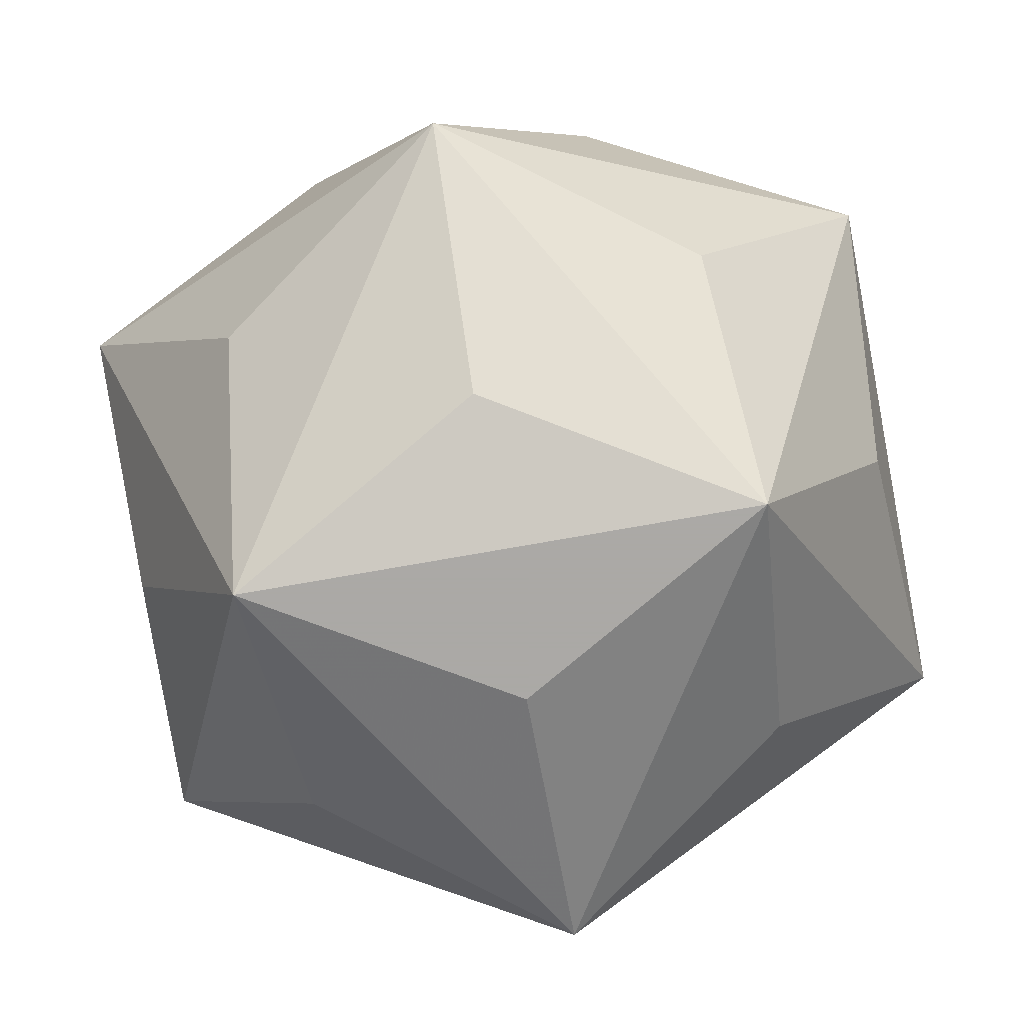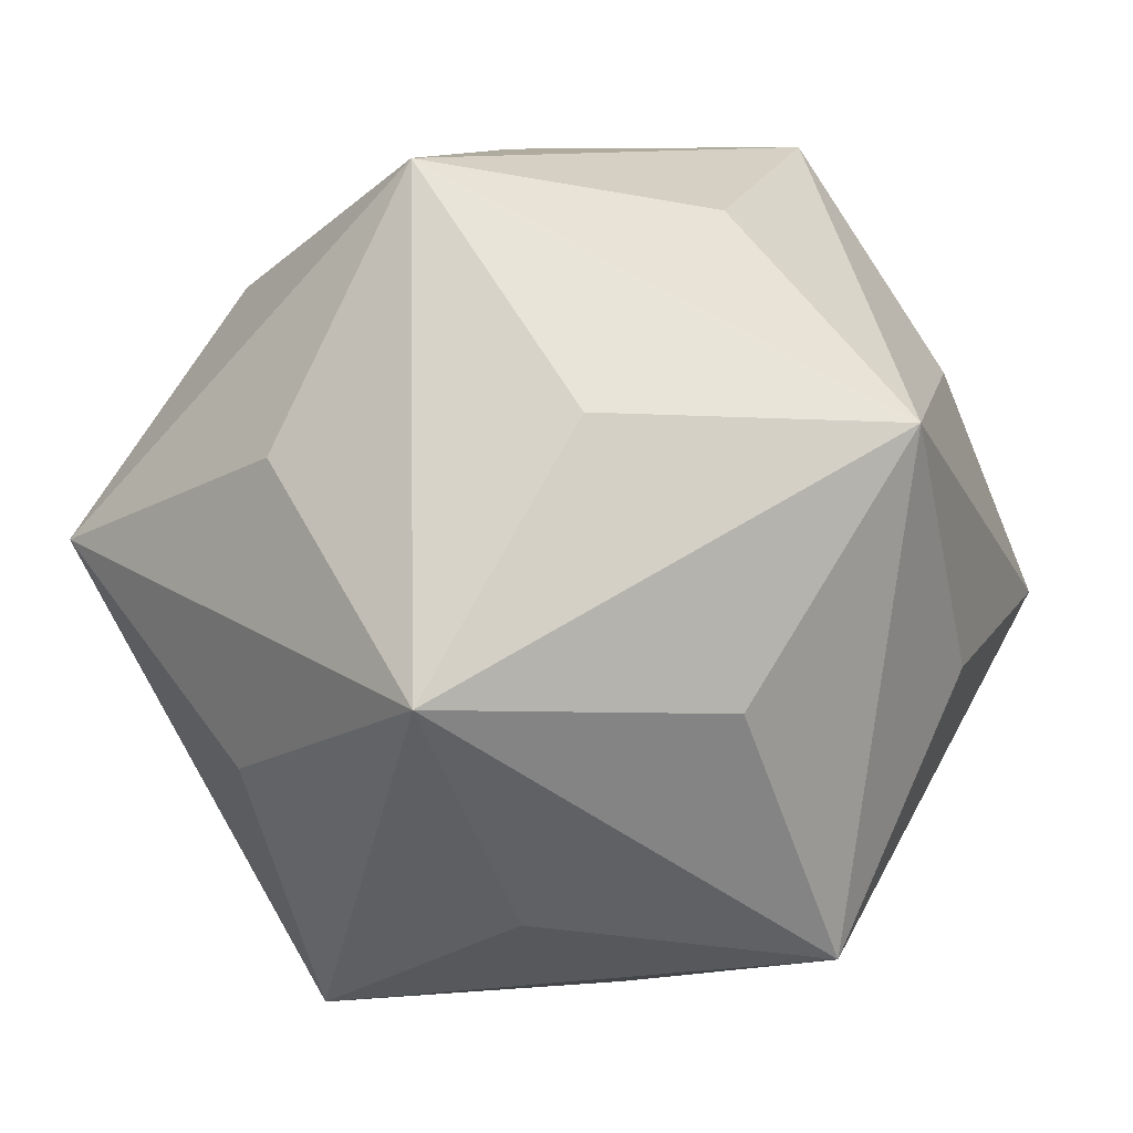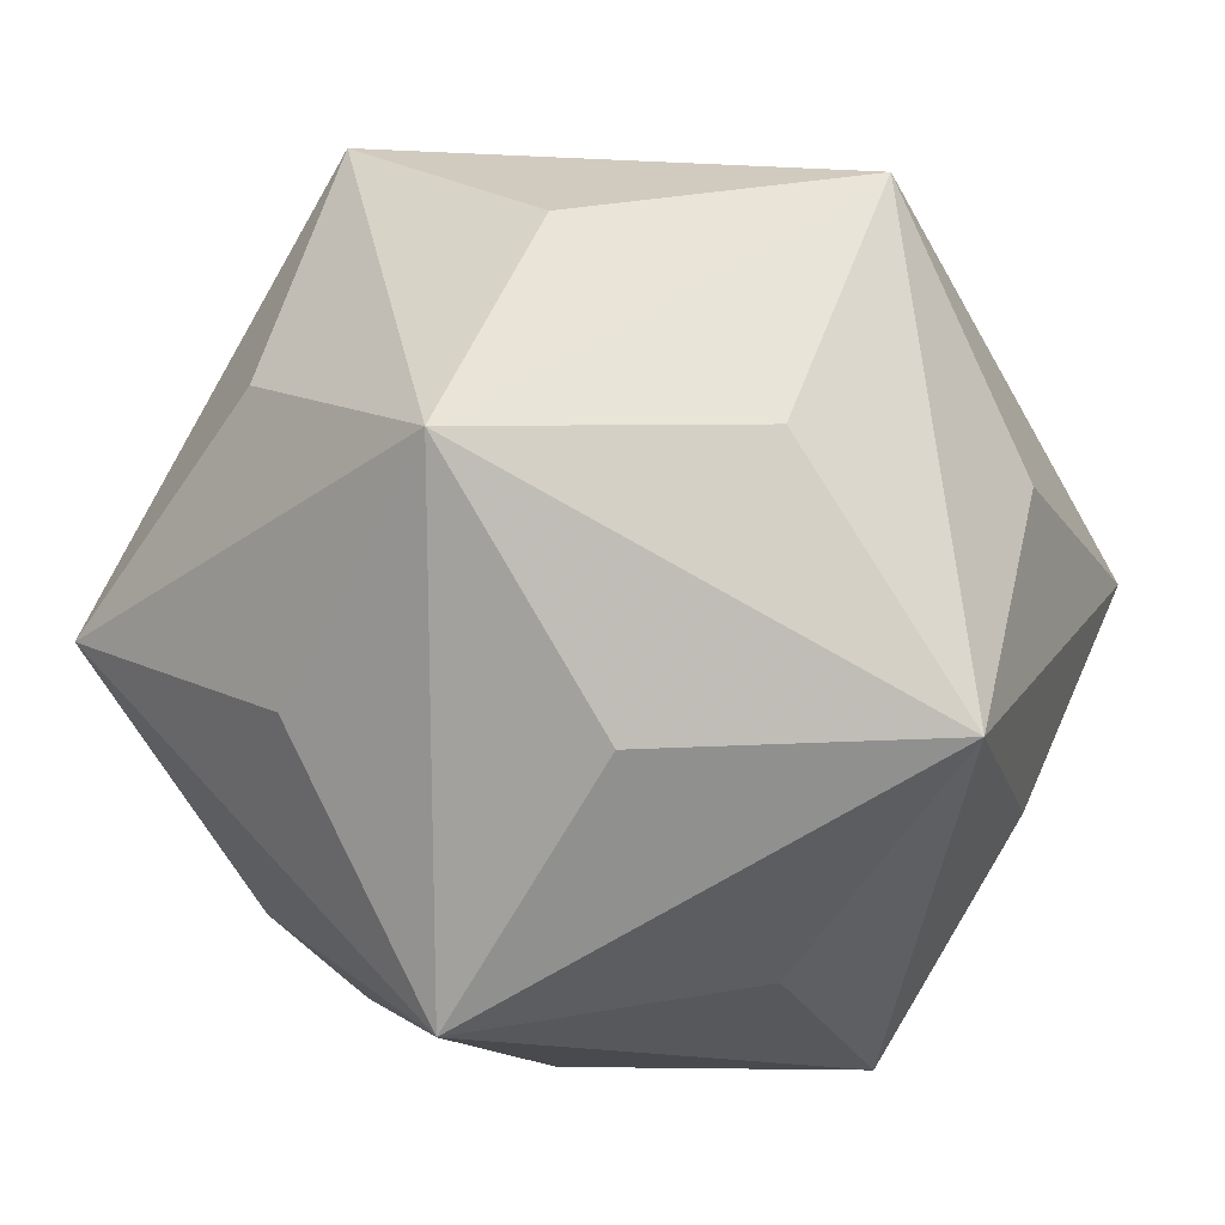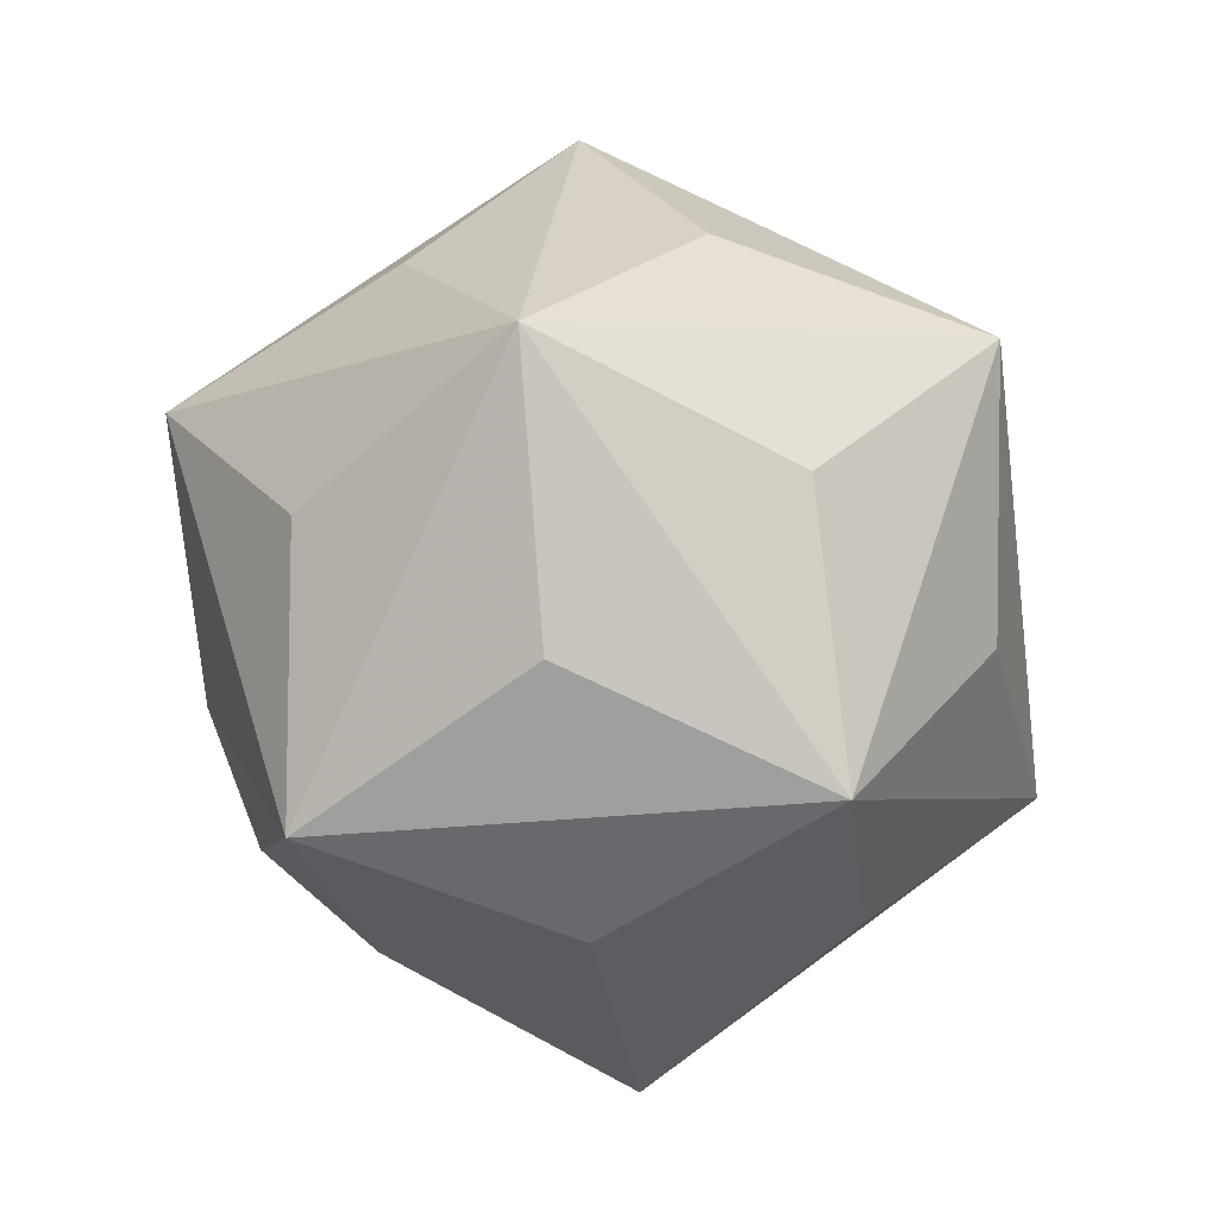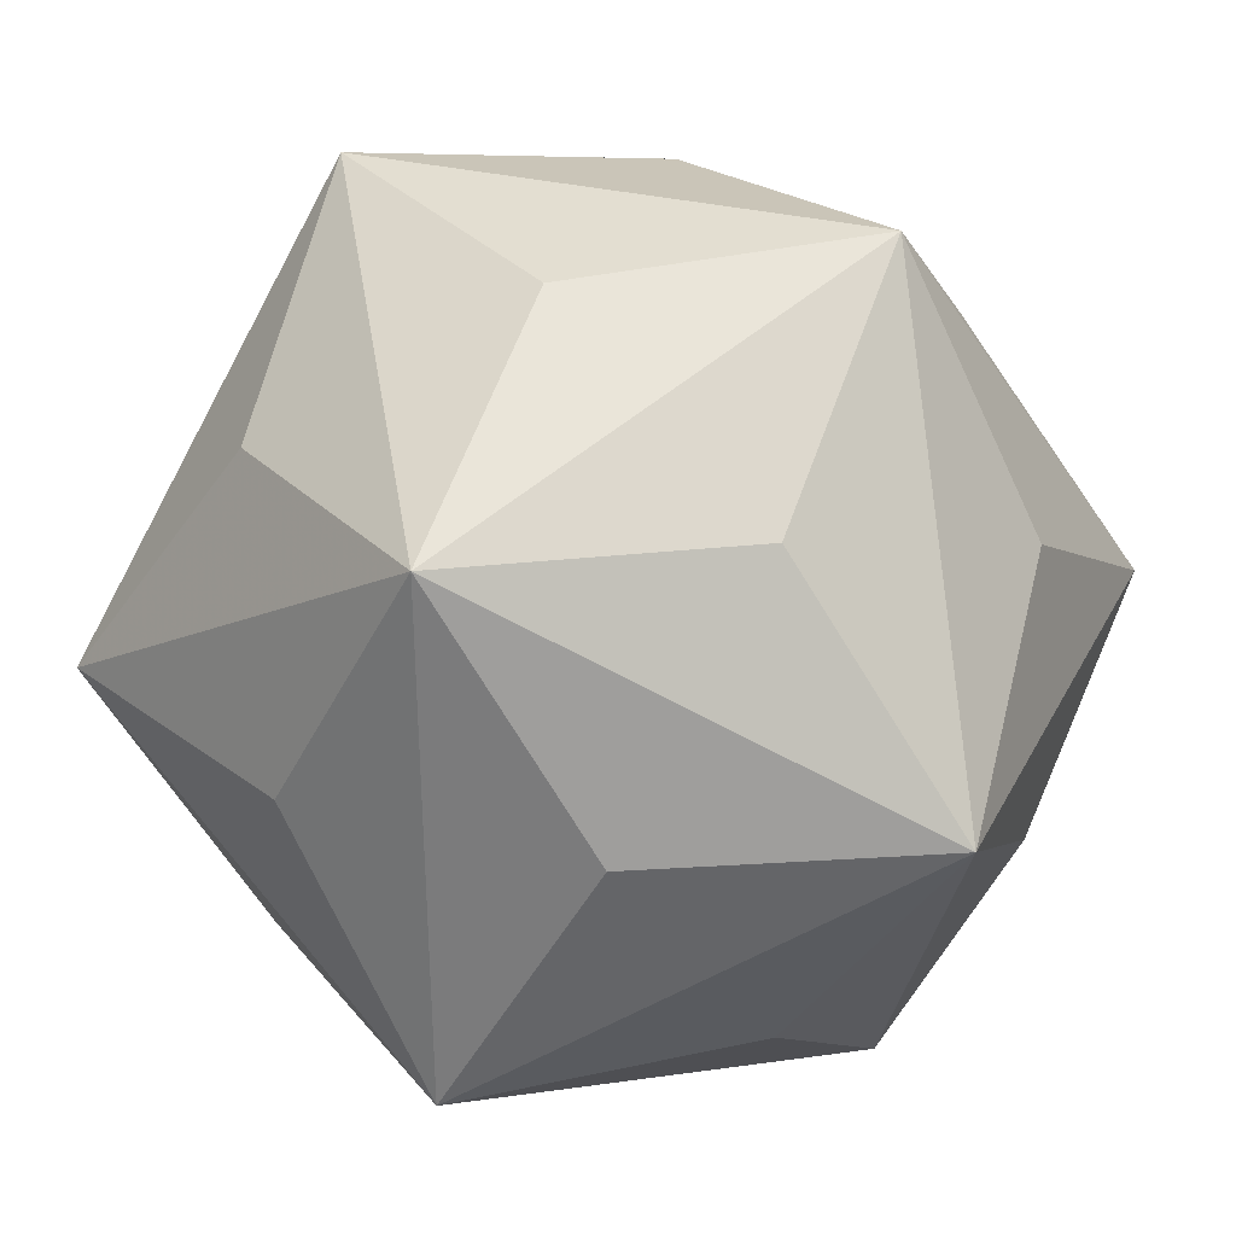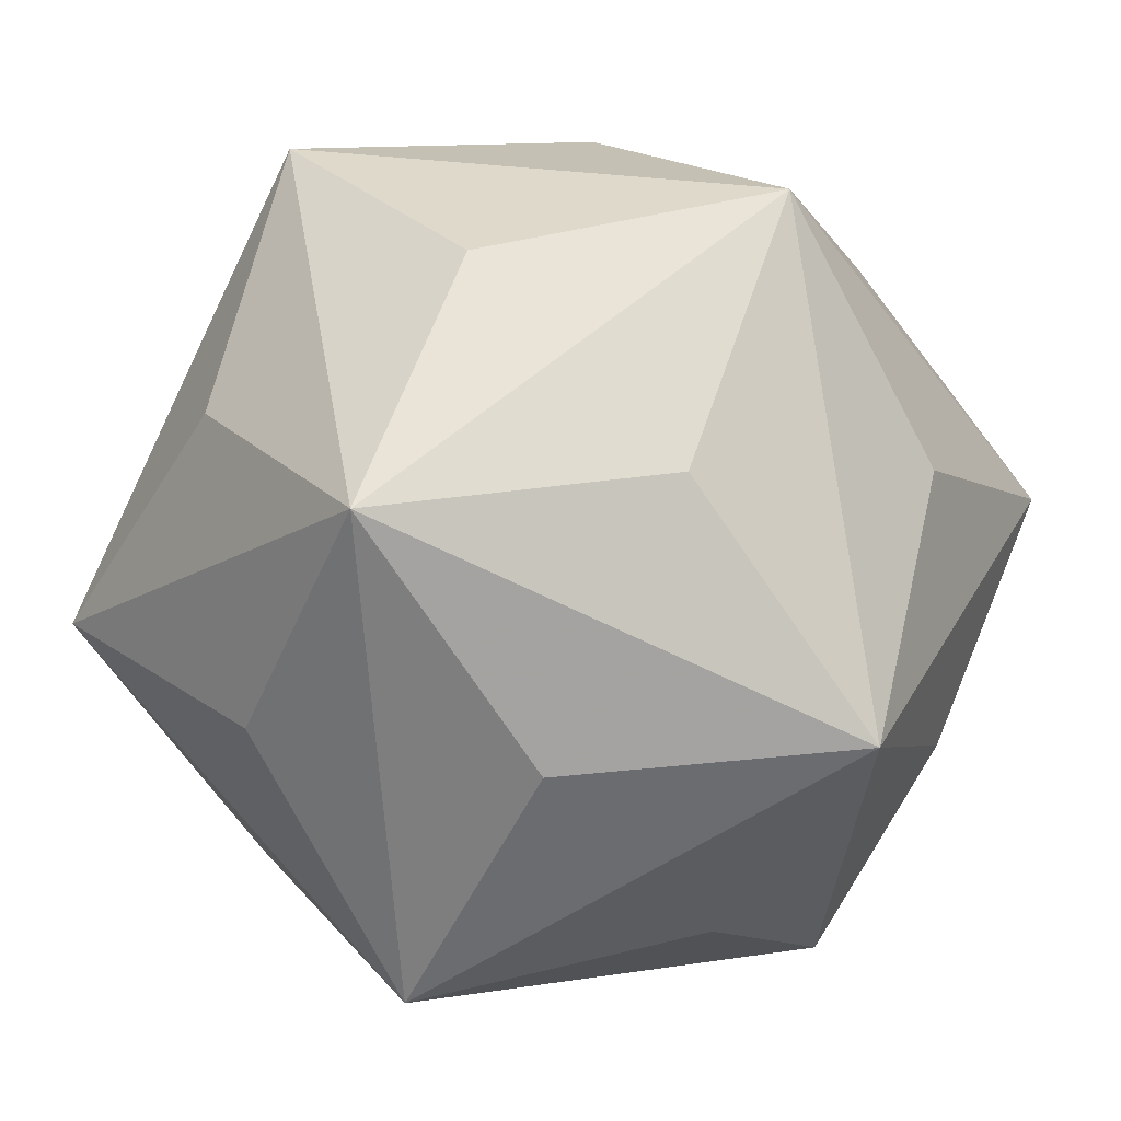
<metadata>
{"format":"obj","ext":"obj","renderer":"f3d","projection":"perspective","resolution":1024,"background":"white","views":[{"elev":-75.5,"azim":69.5,"up":"+Z"},{"elev":9.6,"azim":-163.7,"up":"+Z"},{"elev":43.3,"azim":-161.8,"up":"+Z"},{"elev":-9.0,"azim":-125.5,"up":"+Y"},{"elev":0.9,"azim":20.0,"up":"+Z"},{"elev":18.2,"azim":-97.2,"up":"+Z"}]}
</metadata>
<code>
v 0.1432 0.5257 0.8385
v -0.3901 -0.3804 0.8385
v 0.1432 -0.08431 0.8385
v 0.6463 -0.3804 0.6615
v -0.375 0.2207 0.7358
v 0.598 0.2207 0.5696
v -0.7989 0.4702 0.375
v 0.0973 -0.6299 0.5696
v 0.8781 0.4702 0.08852
v -0.7412 -0.1364 0.4034
v -0.2405 0.7142 0.4034
v 0.01512 -0.996 0.08852
v 0.8331 -0.1364 0.1345
v 0.3608 0.7142 0.3007
v -0.8781 -0.4702 -0.08852
v -0.01512 0.996 -0.08852
v -0.4493 -0.6621 0.3007
v 0.5236 -0.6621 0.1345
v 0.7989 -0.4702 -0.375
v -0.8331 0.1364 -0.1345
v -0.5236 0.6621 -0.1345
v 0.7412 0.1364 -0.4034
v 0.4493 0.6621 -0.3007
v -0.6463 0.3804 -0.6615
v -0.3608 -0.7142 -0.3007
v 0.2405 -0.7142 -0.4034
v 0.3901 0.3804 -0.8385
v -0.598 -0.2207 -0.5696
v -0.0973 0.6299 -0.5696
v -0.1432 -0.5257 -0.8385
v 0.375 -0.2207 -0.7358
v -0.1432 0.08431 -0.8385
f 1 2 3
f 4 1 3
f 5 2 1
f 4 3 2
f 4 6 1
f 5 7 2
f 1 7 5
f 2 8 4
f 9 6 4
f 9 1 6
f 10 2 7
f 11 7 1
f 12 8 2
f 12 4 8
f 4 13 9
f 9 14 1
f 10 15 2
f 7 15 10
f 11 16 7
f 1 16 11
f 2 17 12
f 12 18 4
f 19 13 4
f 19 9 13
f 16 14 9
f 16 1 14
f 17 2 15
f 20 15 7
f 21 7 16
f 15 12 17
f 19 18 12
f 19 4 18
f 19 22 9
f 9 23 16
f 20 24 15
f 7 24 20
f 21 24 7
f 16 24 21
f 15 25 12
f 12 26 19
f 27 22 19
f 27 9 22
f 27 23 9
f 27 16 23
f 28 15 24
f 29 24 16
f 30 25 15
f 30 12 25
f 30 26 12
f 30 19 26
f 19 31 27
f 27 29 16
f 28 30 15
f 24 30 28
f 29 27 24
f 30 31 19
f 30 27 31
f 32 30 24
f 32 24 27
f 30 32 27

</code>
